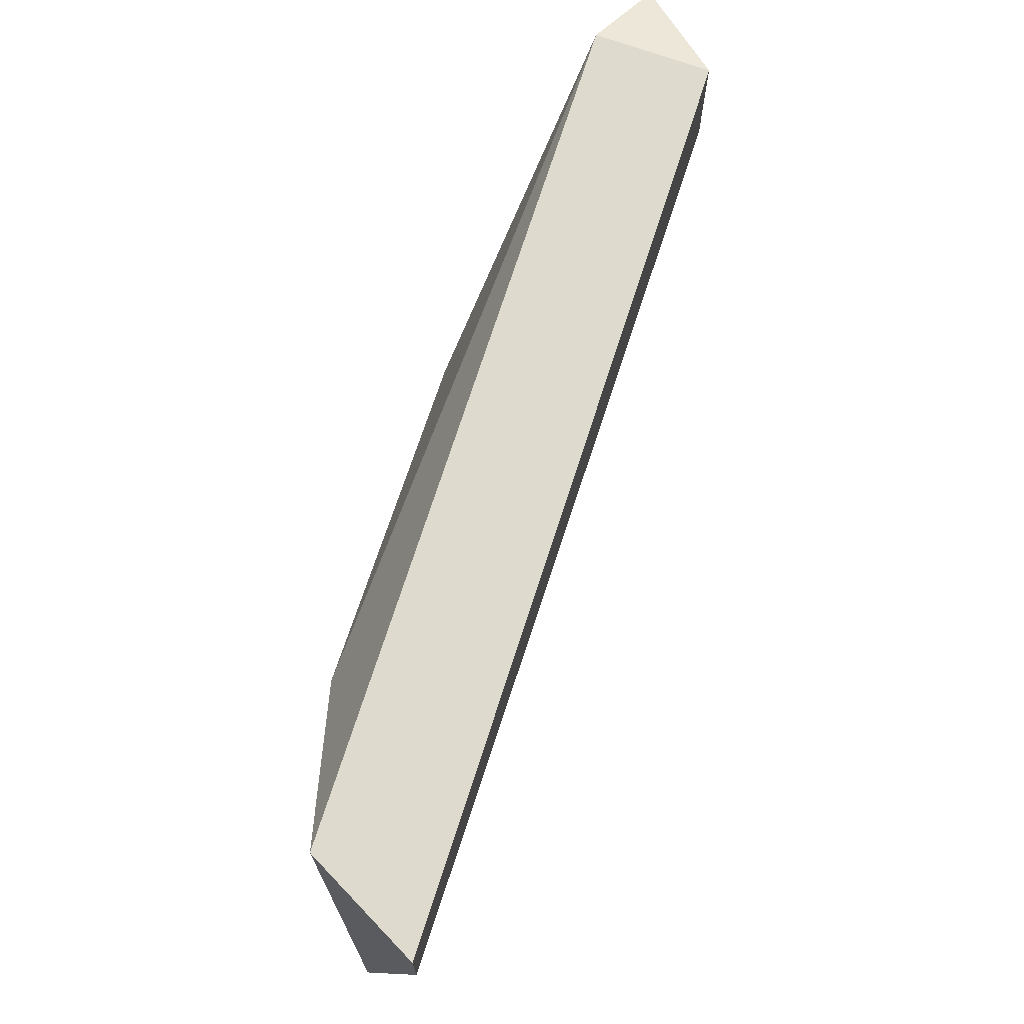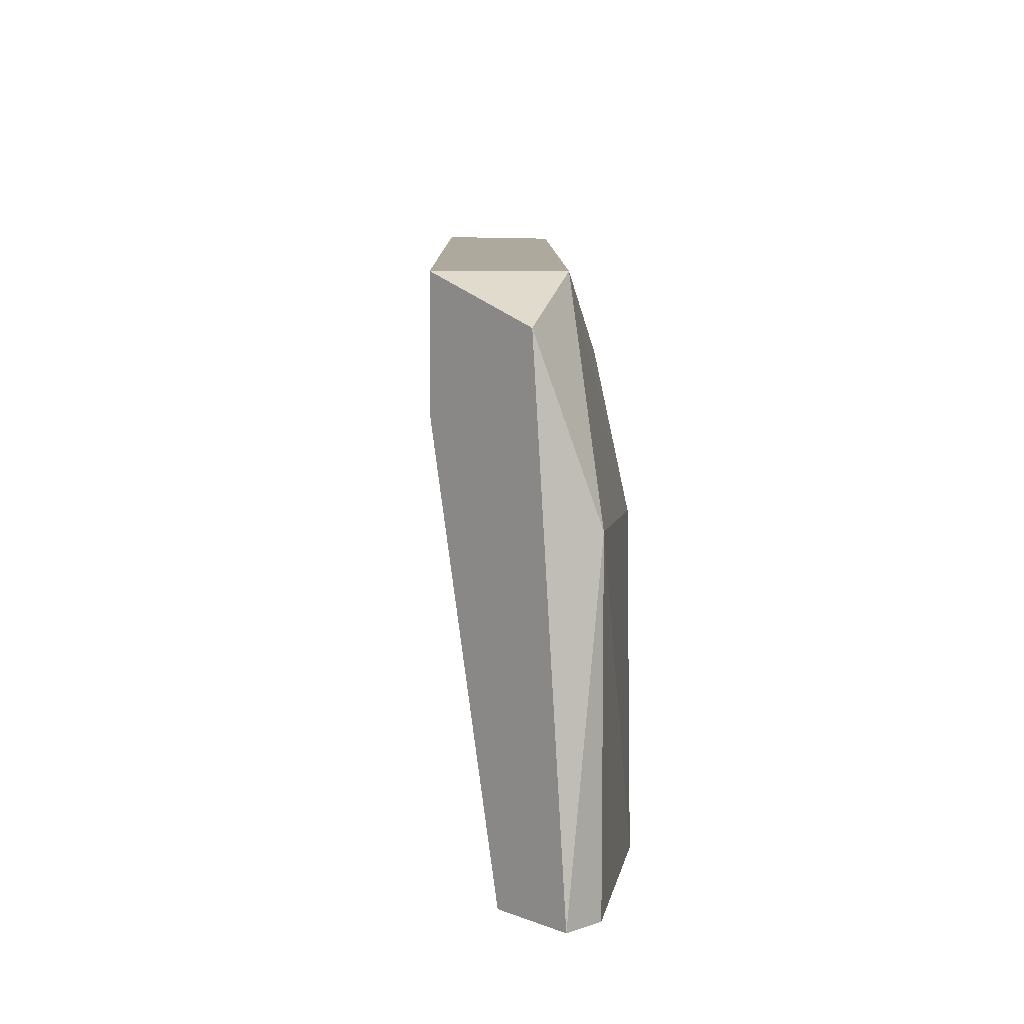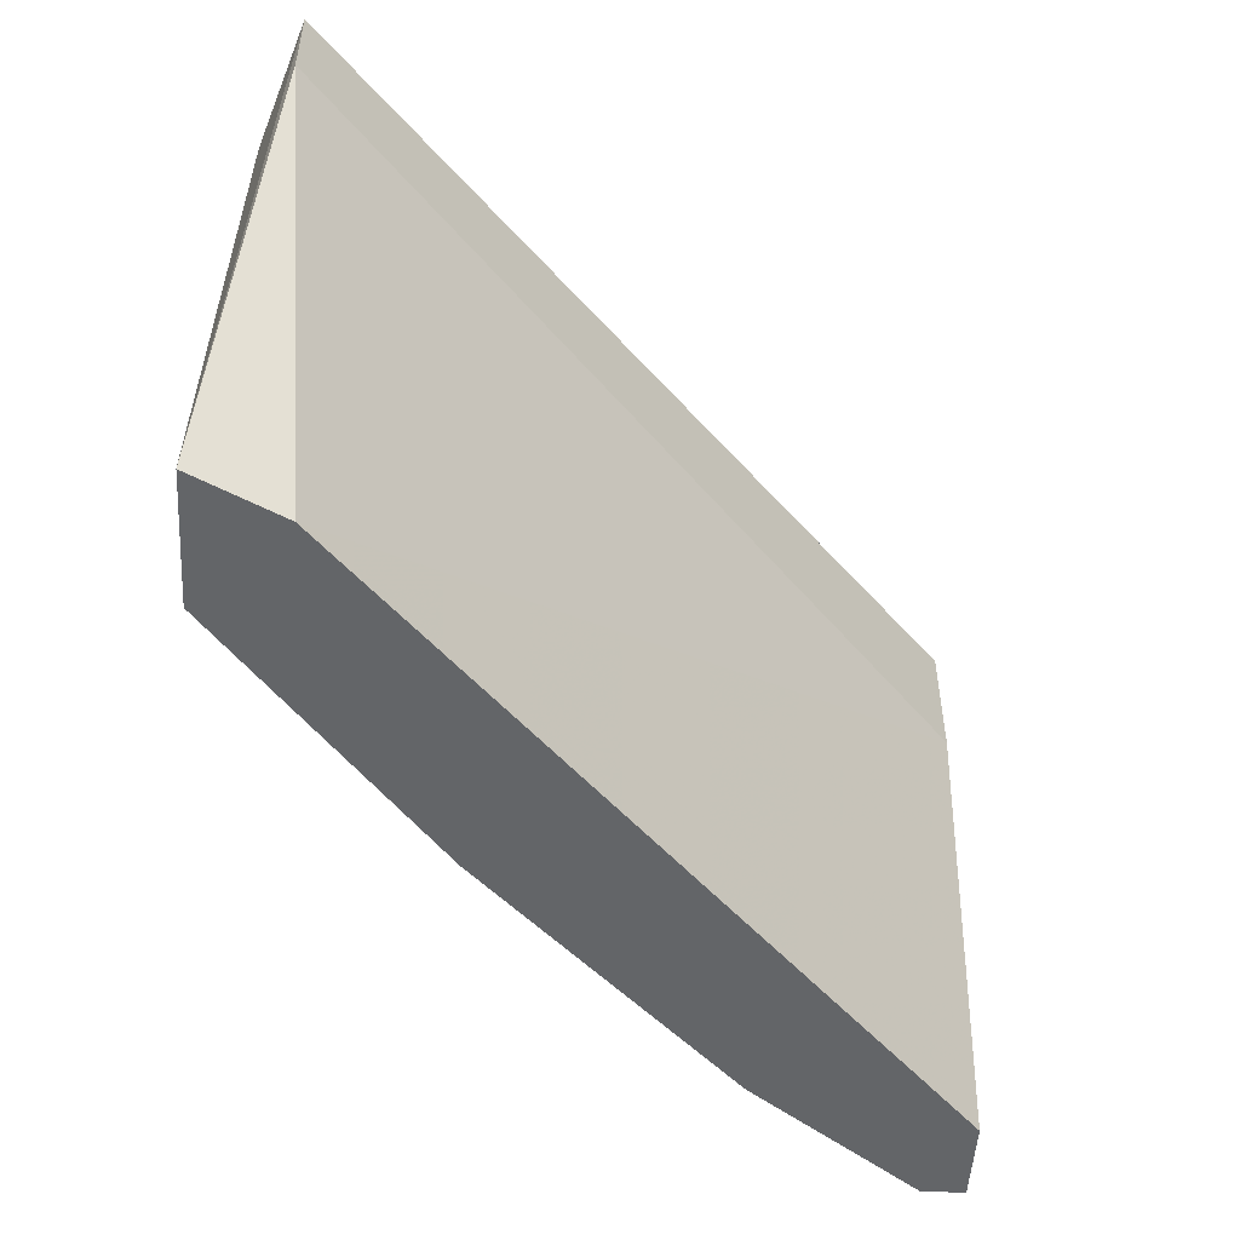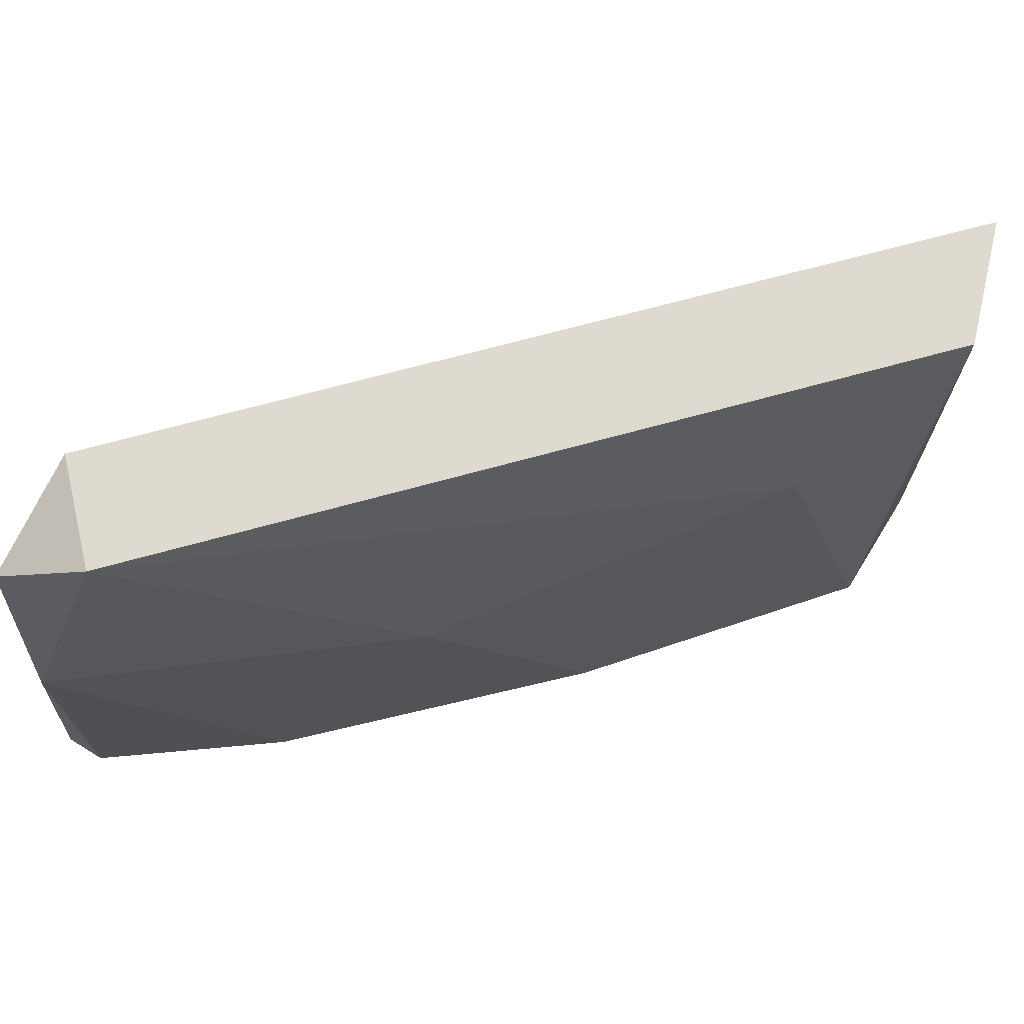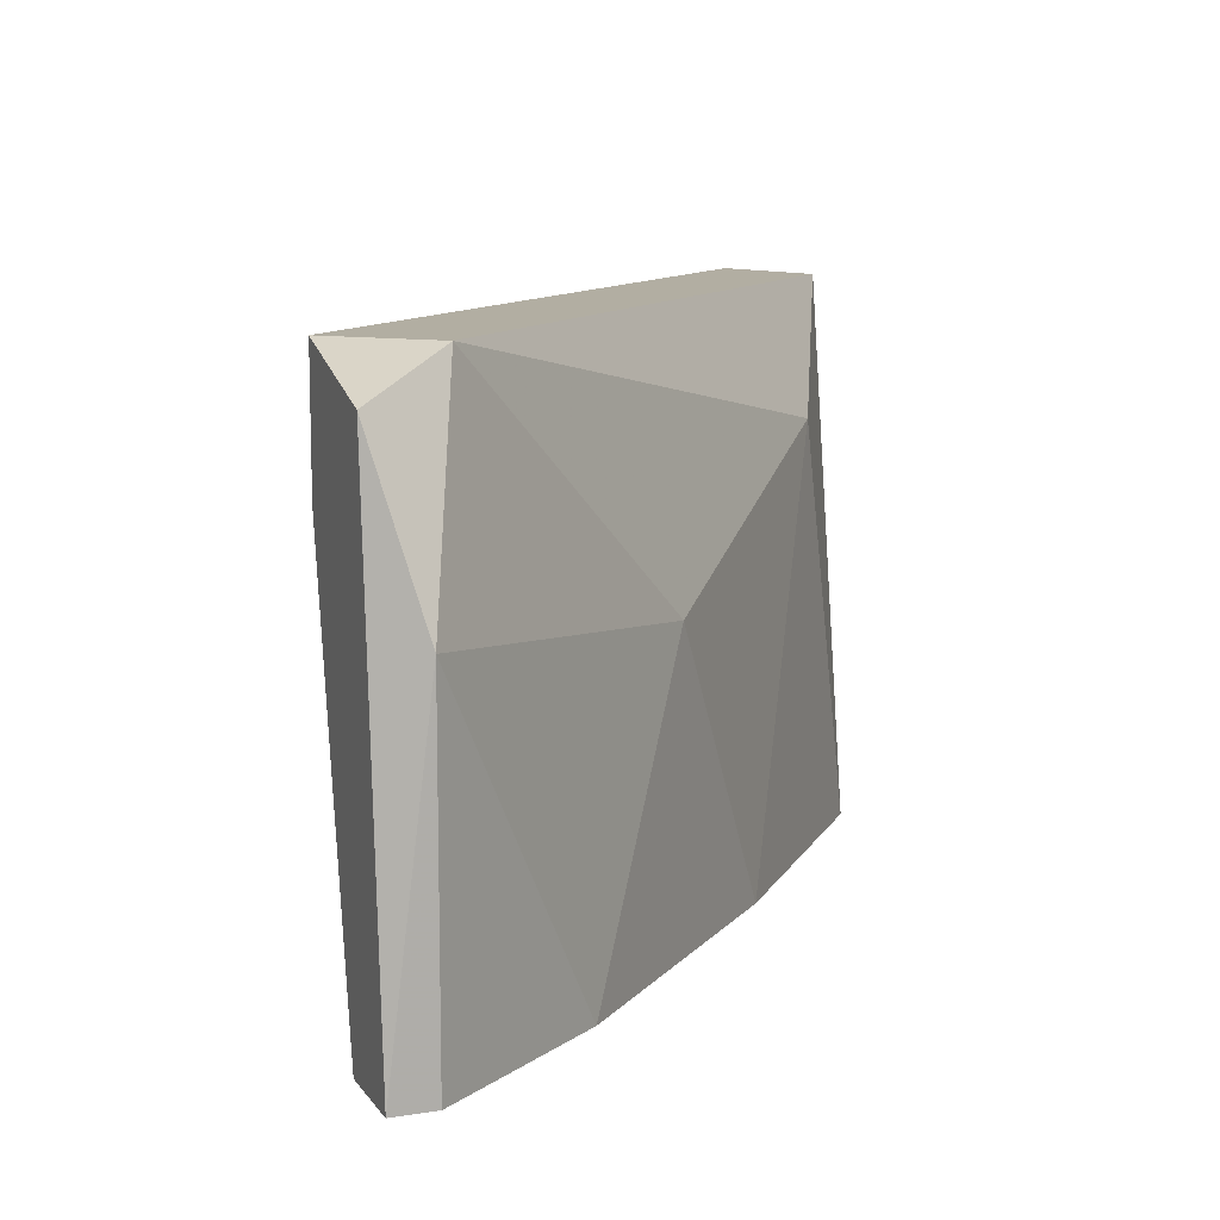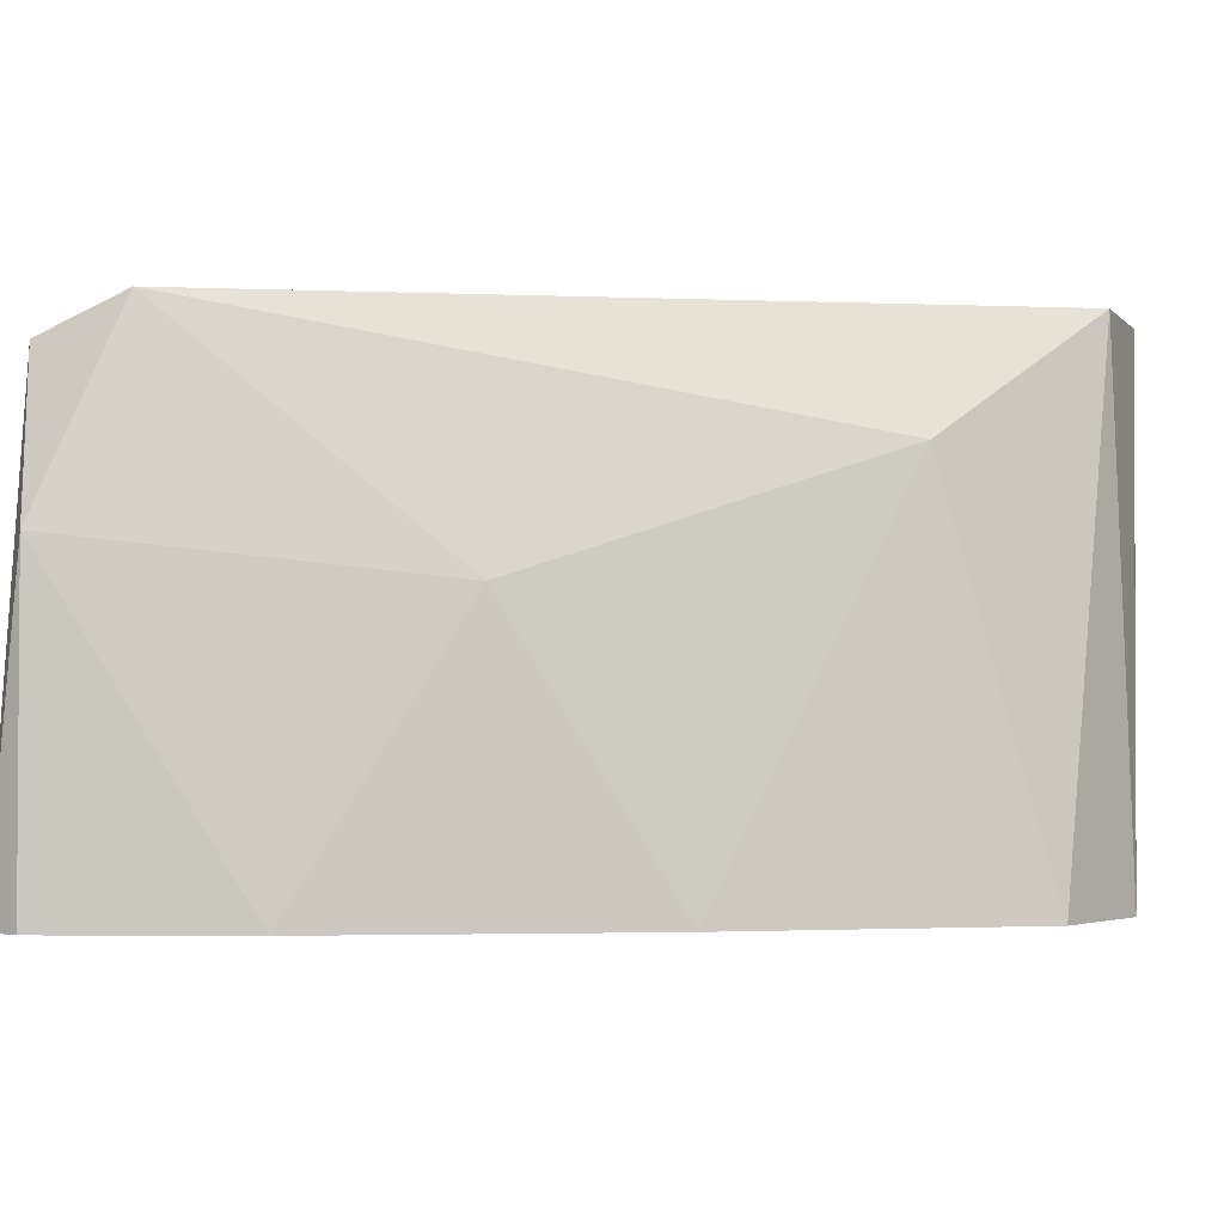
<metadata>
{"format":"obj","ext":"obj","renderer":"f3d","projection":"perspective","resolution":1024,"background":"white","views":[{"elev":71.3,"azim":64.7,"up":"+Y"},{"elev":8.9,"azim":-133.5,"up":"+Y"},{"elev":-51.4,"azim":86.6,"up":"+Y"},{"elev":70.7,"azim":-58.3,"up":"+Y"},{"elev":10.7,"azim":-111.3,"up":"+Y"},{"elev":-2.2,"azim":-51.2,"up":"+Y"}]}
</metadata>
<code>
v -0.001134 0.000159 0.01632
v -0.003036 0.000159 0.01442
v -0.002086 0.002376 0.01537
v 0.000766 0.000159 0.0179
v -0.003353 0.004278 0.01347
v -0.003353 0.000159 0.01283
v -0.002718 0.004278 0.01283
v -0.002718 0.003327 0.01283
v 0.002351 0.004278 0.01759
v 0.002351 0.003644 0.01759
v -0.00367 0.003961 0.01283
v 0.000132 0.003327 0.01727
v -0.003987 0.000159 0.01315
v -0.003987 0.000159 0.01283
v -0.003987 0.002693 0.01315
v 0.001717 0.000159 0.0179
v 0.0014 0.004278 0.0179
v 0.0014 0.000159 0.01727
f 1 3 2
f 13 1 2
f 12 3 1
f 4 12 1
f 13 4 1
f 3 15 2
f 15 13 2
f 5 3 12
f 3 5 15
f 4 17 12
f 13 16 4
f 16 17 4
f 5 7 11
f 17 7 5
f 15 5 11
f 17 5 12
f 6 7 8
f 14 7 6
f 18 6 8
f 16 14 6
f 16 6 18
f 7 9 8
f 7 17 9
f 7 14 11
f 8 9 10
f 18 8 10
f 9 16 10
f 17 16 9
f 16 18 10
f 14 15 11
f 14 13 15
f 13 14 16

</code>
